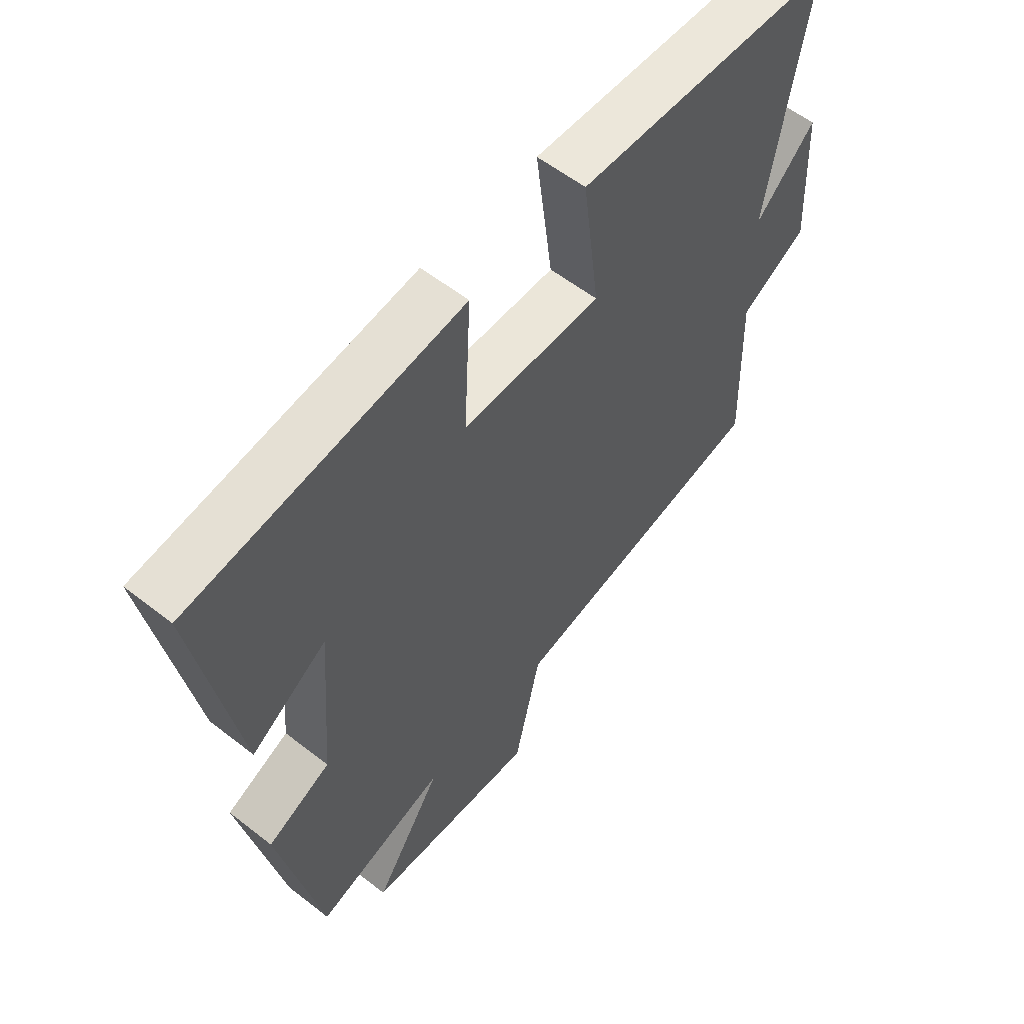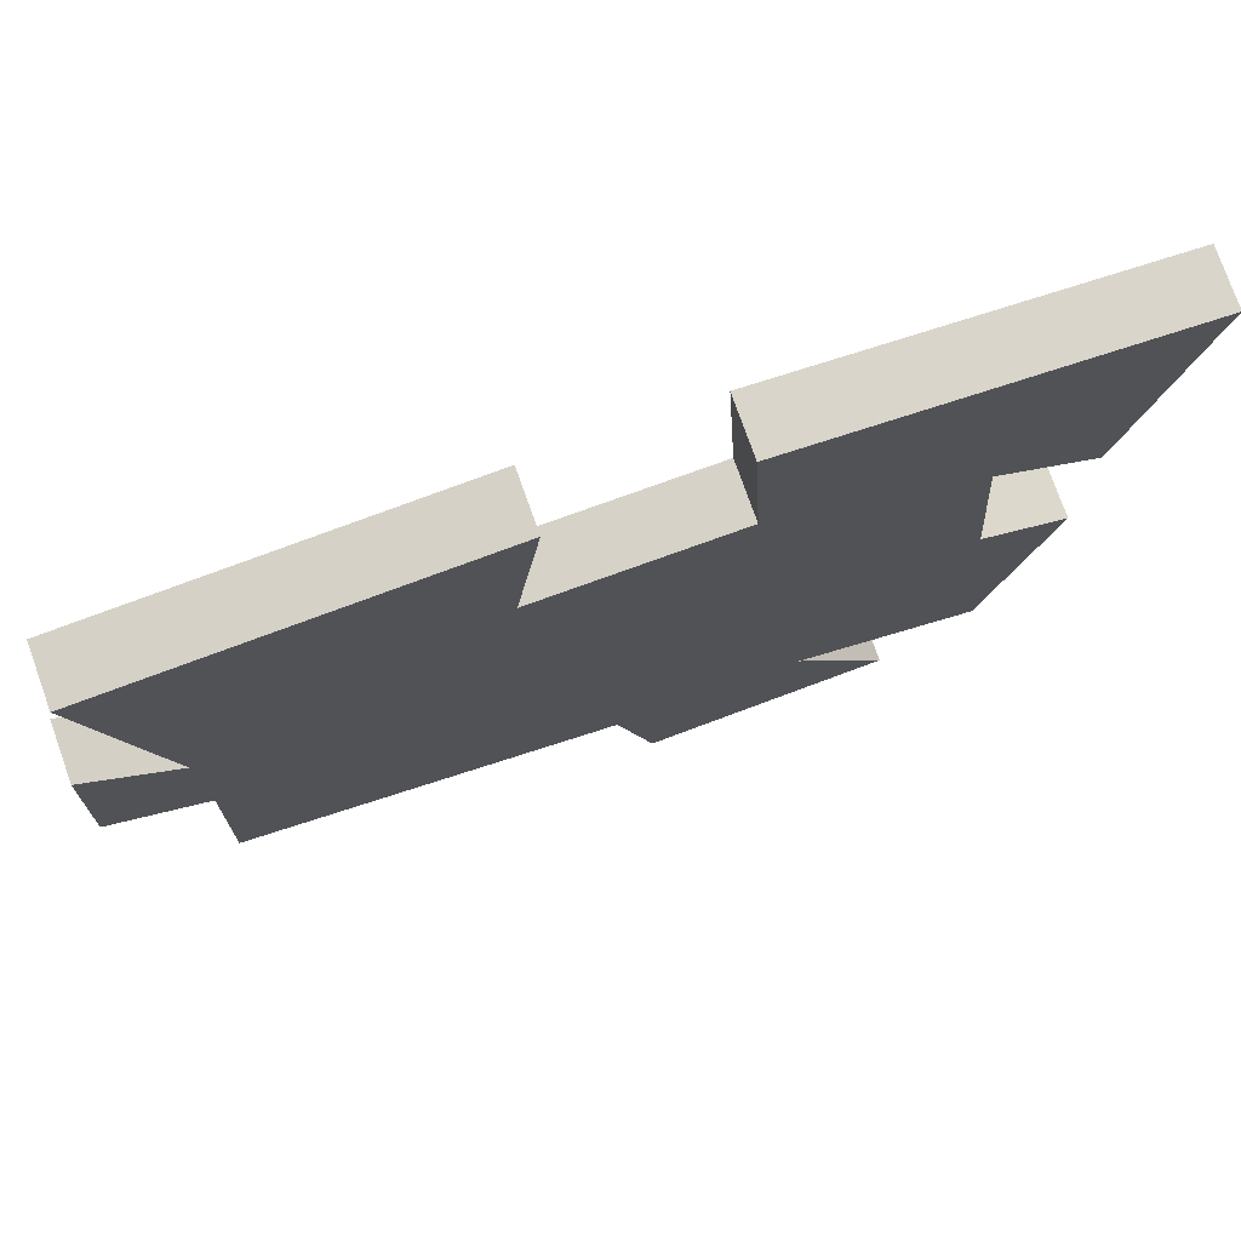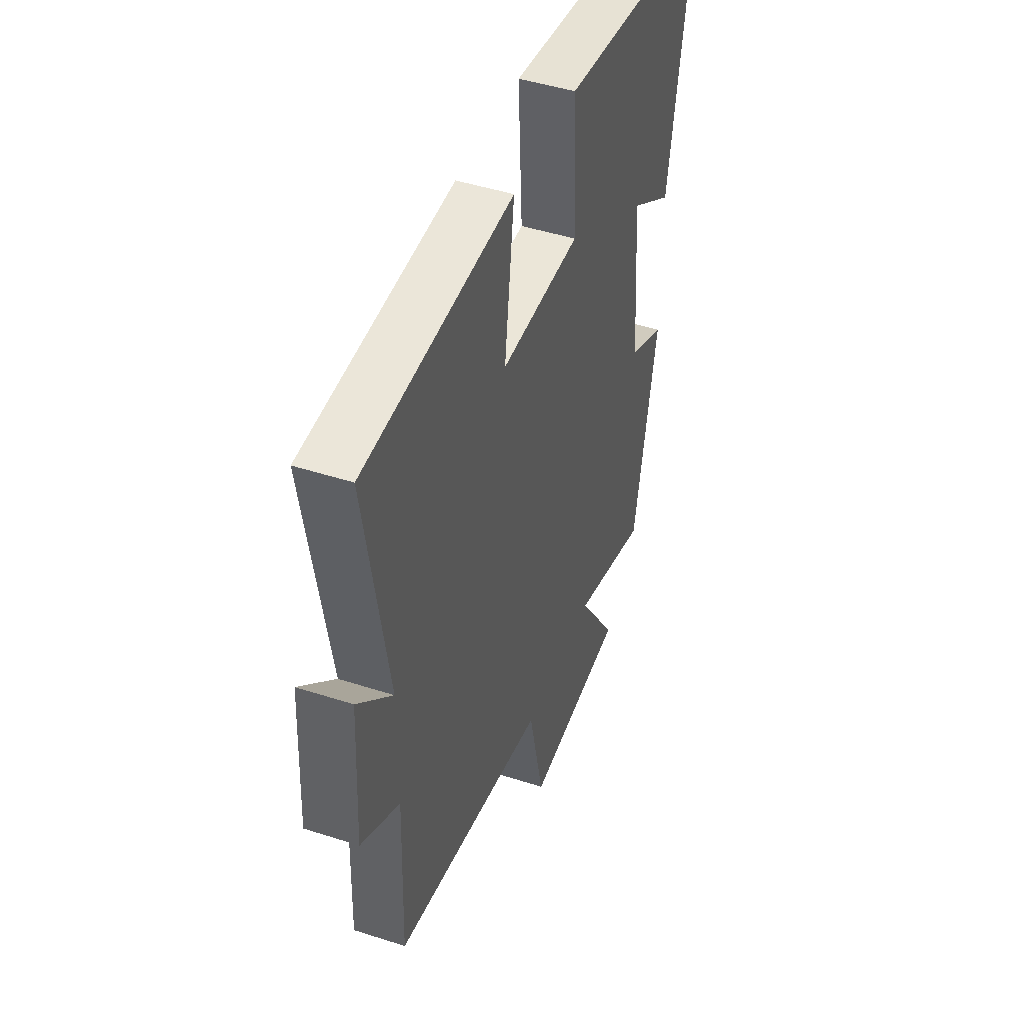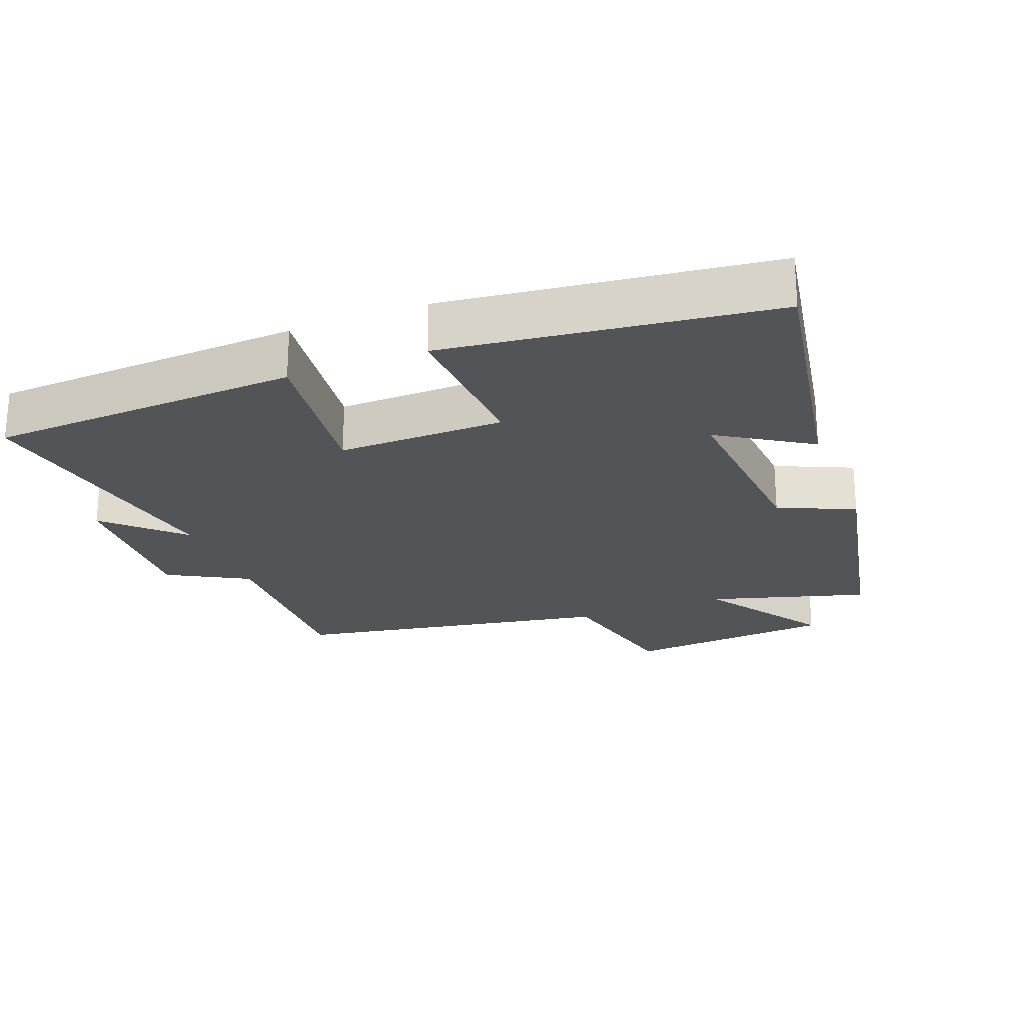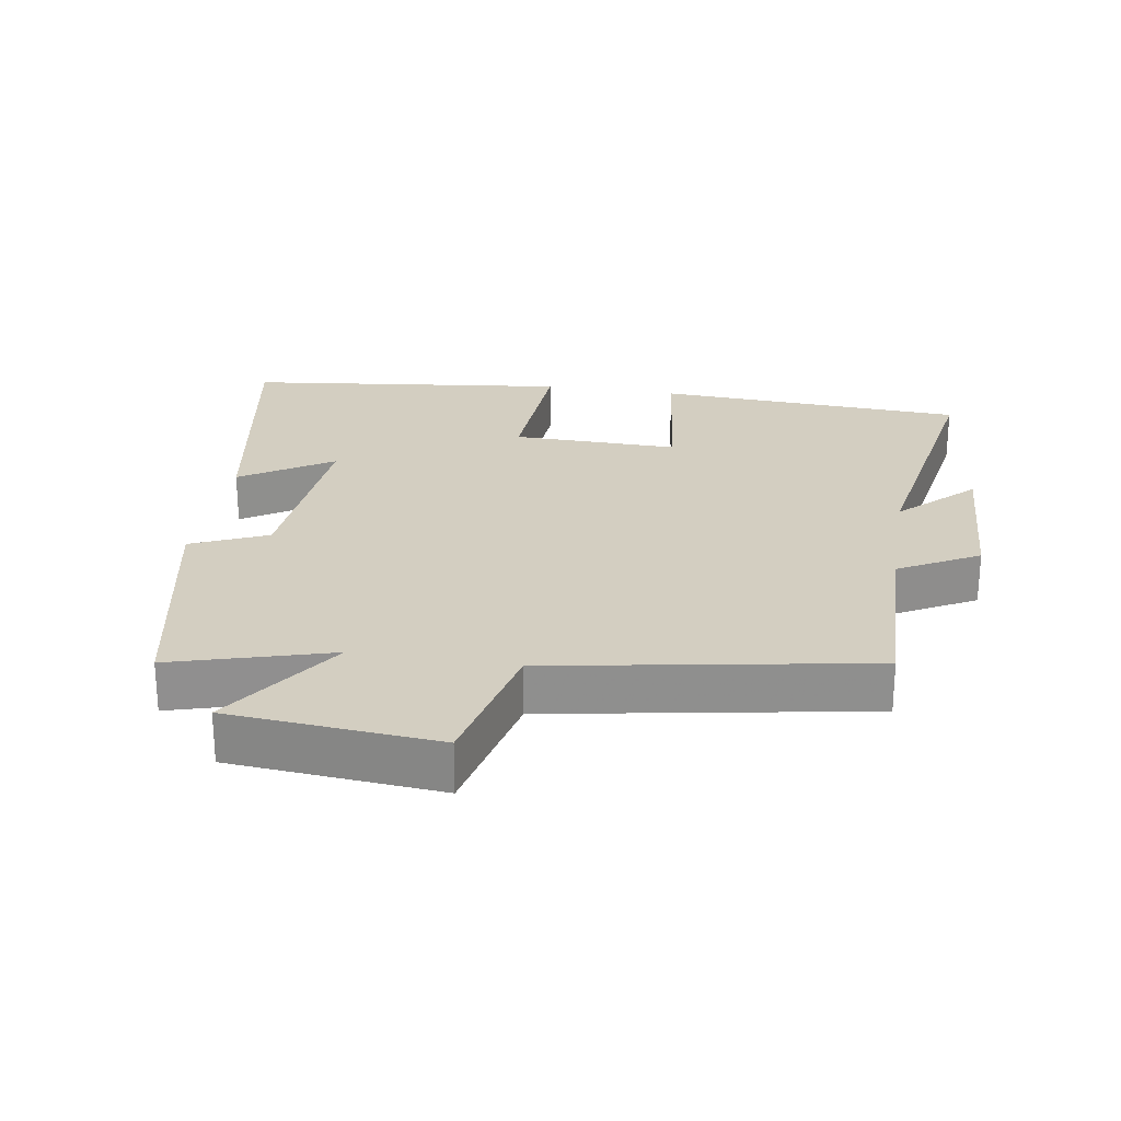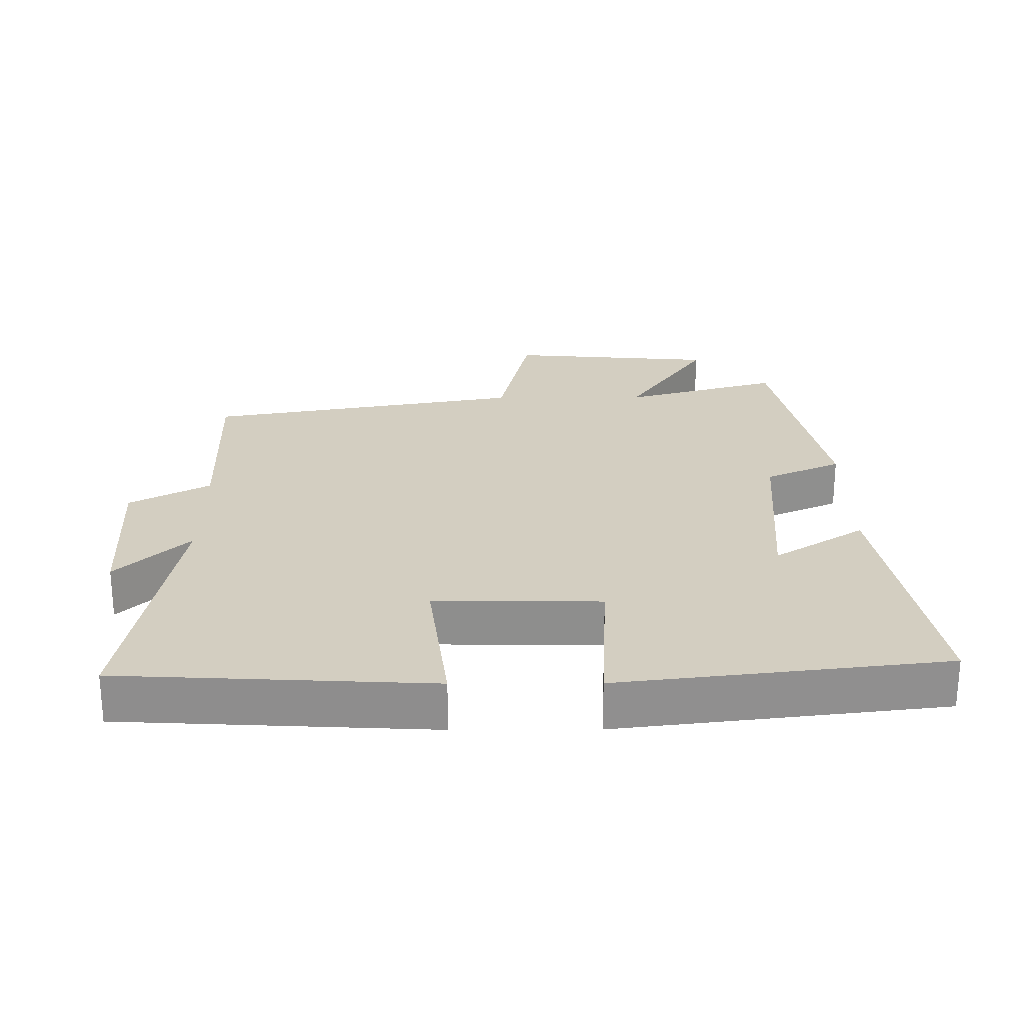
<metadata>
{"format":"obj","ext":"obj","renderer":"f3d","projection":"perspective","resolution":1024,"background":"white","views":[{"elev":57.5,"azim":129.1,"up":"+Z"},{"elev":77.1,"azim":-19.6,"up":"+Z"},{"elev":45.8,"azim":-69.6,"up":"+Z"},{"elev":-23.5,"azim":21.2,"up":"+Y"},{"elev":25.0,"azim":-170.7,"up":"+Y"},{"elev":25.0,"azim":-0.3,"up":"+Y"}]}
</metadata>
<code>
v 0.427 0.07 -0.568
v 0.194 0.07 -0.5
v 0.315 0.07 -0.683
v 0.007 0.07 -0.709
v -0.04 0.07 -0.5
v -0.509 0.07 -0.416
v -0.5 0.07 -0.131
v -0.618 0.07 -0.066
v -0.606 0.07 0.172
v -0.5 0.07 0.069
v -0.569 0.07 0.476
v -0.111 0.07 0.5
v -0.141 0.07 0.265
v 0.105 0.07 0.269
v 0.093 0.07 0.5
v 0.571 0.07 0.442
v 0.5 0.07 0.038
v 0.366 0.07 0.124
v 0.388 0.07 -0.16
v 0.5 0.07 -0.21
v 0.427 0 -0.568
v 0.194 0 -0.5
v 0.315 0 -0.683
v 0.007 0 -0.709
v -0.04 0 -0.5
v -0.509 0 -0.416
v -0.5 0 -0.131
v -0.618 0 -0.066
v -0.606 0 0.172
v -0.5 0 0.069
v -0.569 0 0.476
v -0.111 0 0.5
v -0.141 0 0.265
v 0.105 0 0.269
v 0.093 0 0.5
v 0.571 0 0.442
v 0.5 0 0.038
v 0.366 0 0.124
v 0.388 0 -0.16
v 0.5 0 -0.21
f 19 20 1 2
f 18 19 2
f 15 16 17 18
f 14 15 18 2
f 13 14 2
f 10 11 12 13
f 10 13 2
f 7 8 9 10
f 7 10 2 3
f 5 6 7
f 5 7 3
f 3 4 5
f 22 21 40 39
f 22 39 38
f 38 37 36 35
f 22 38 35 34
f 22 34 33
f 33 32 31 30
f 22 33 30
f 30 29 28 27
f 23 22 30 27
f 27 26 25
f 23 27 25
f 25 24 23
f 1 21 22 2
f 2 22 23 3
f 3 23 24 4
f 4 24 25 5
f 5 25 26 6
f 6 26 27 7
f 7 27 28 8
f 8 28 29 9
f 9 29 30 10
f 10 30 31 11
f 11 31 32 12
f 12 32 33 13
f 13 33 34 14
f 14 34 35 15
f 15 35 36 16
f 16 36 37 17
f 17 37 38 18
f 18 38 39 19
f 19 39 40 20
f 20 40 21 1

</code>
